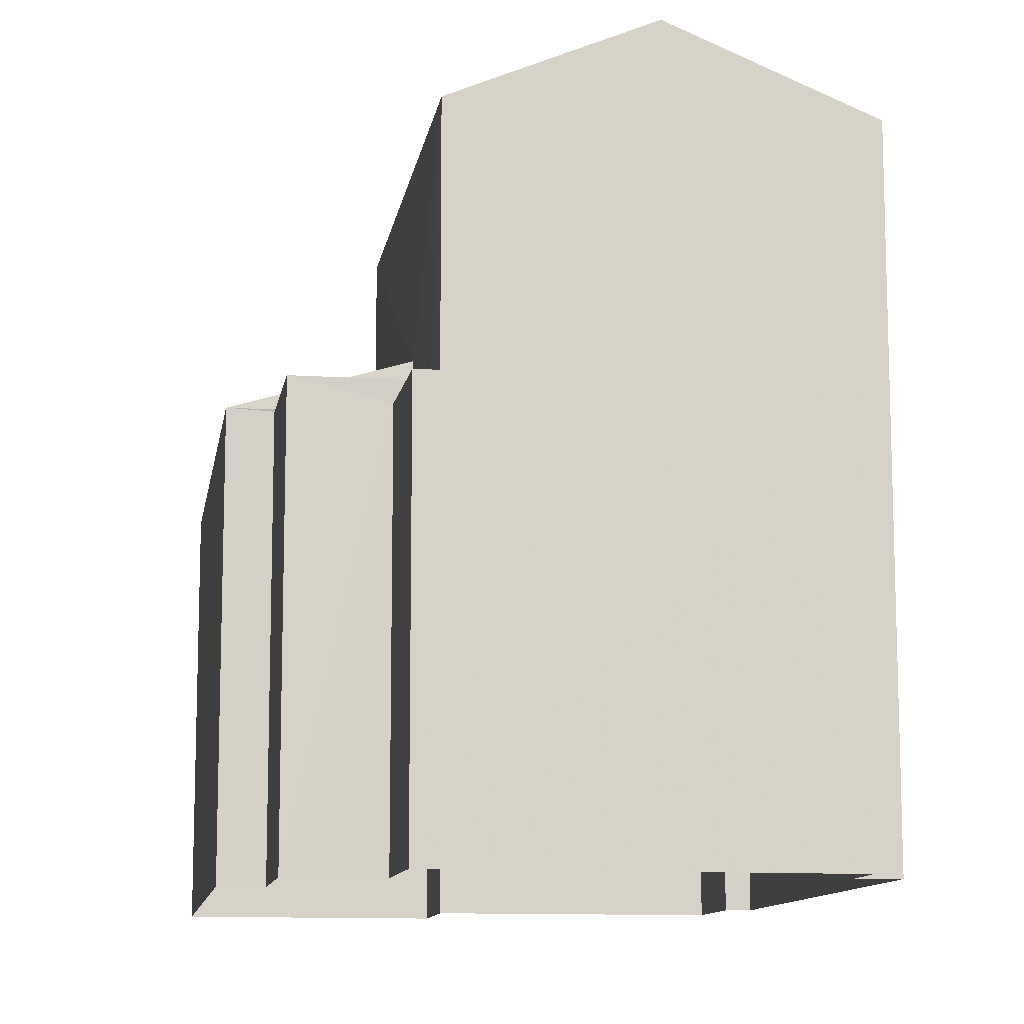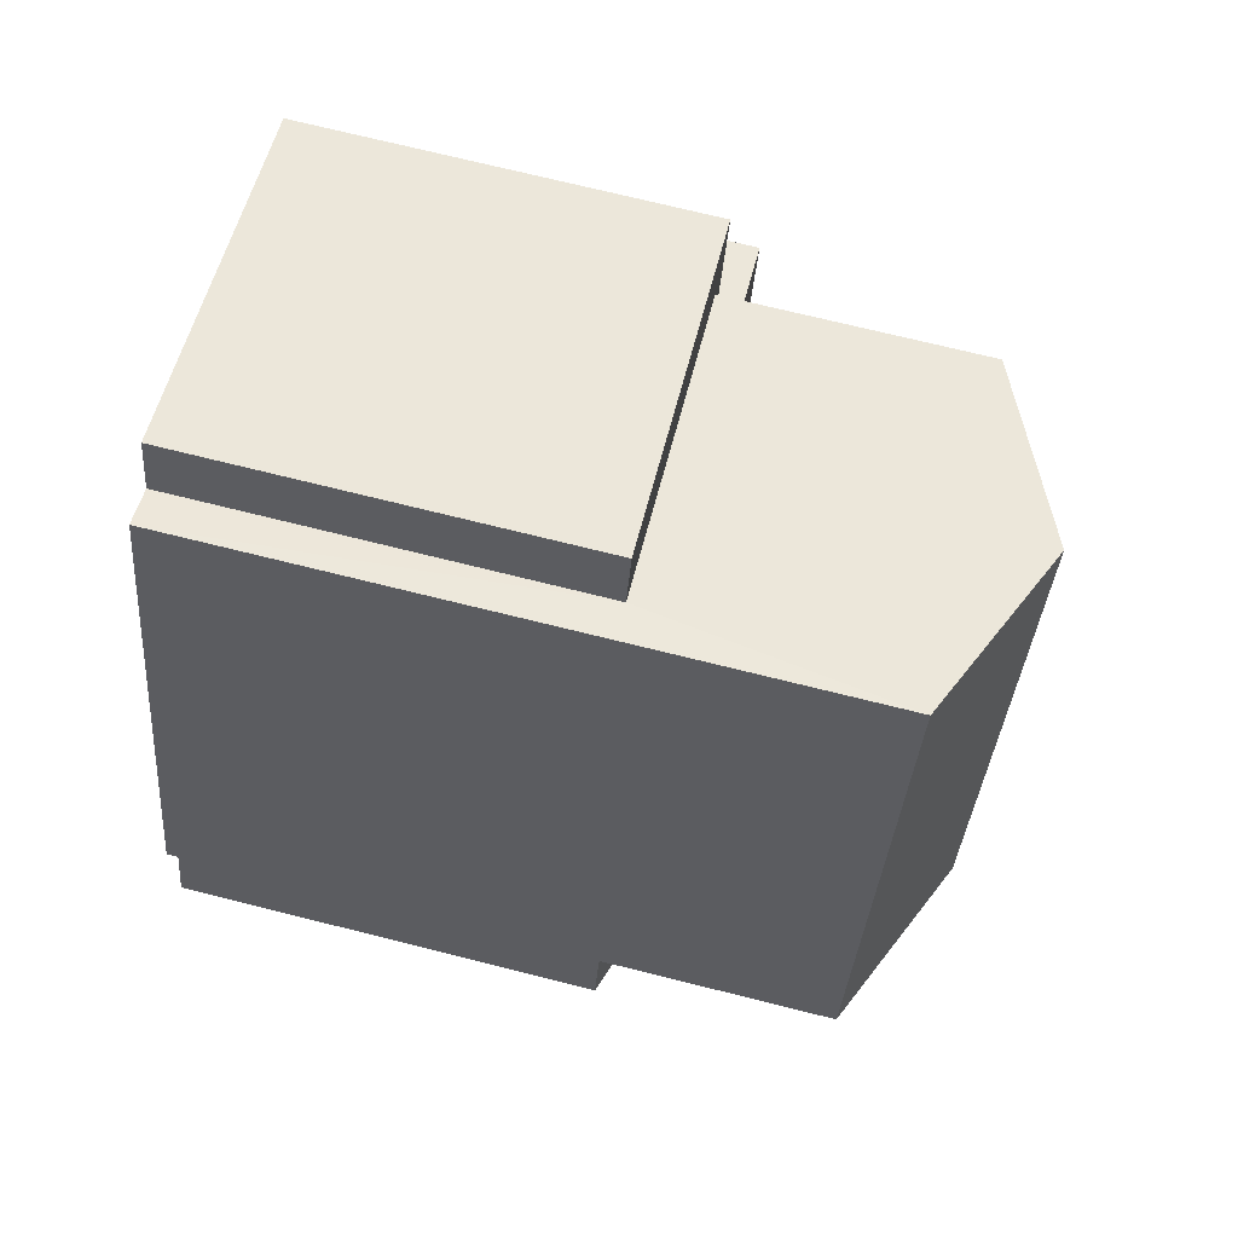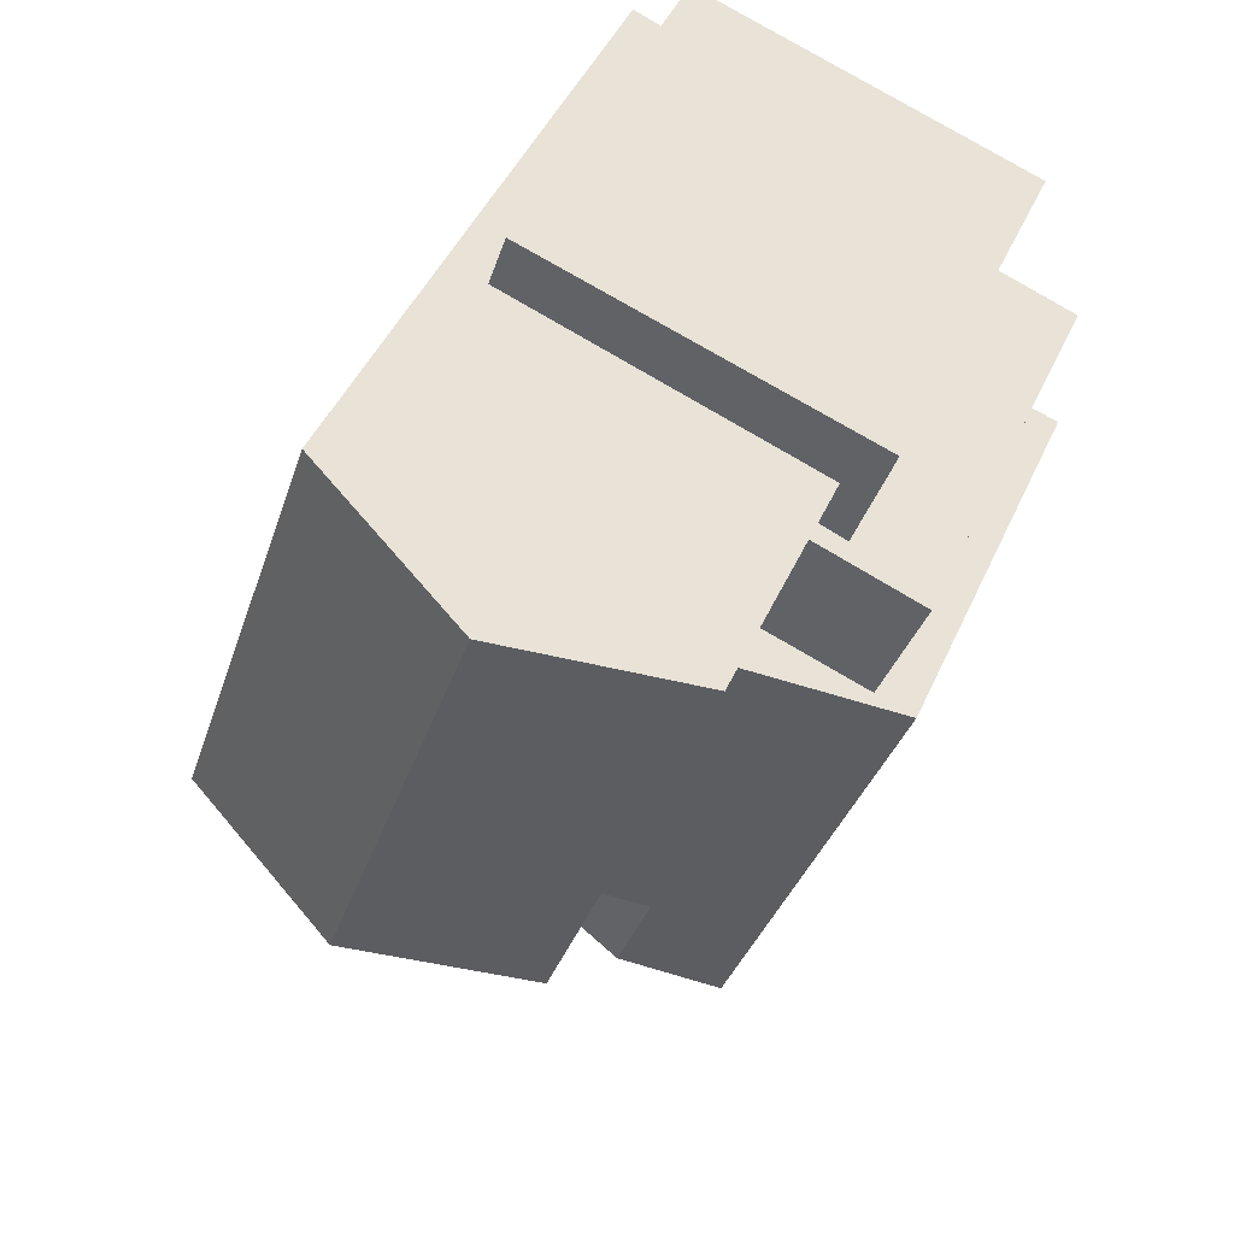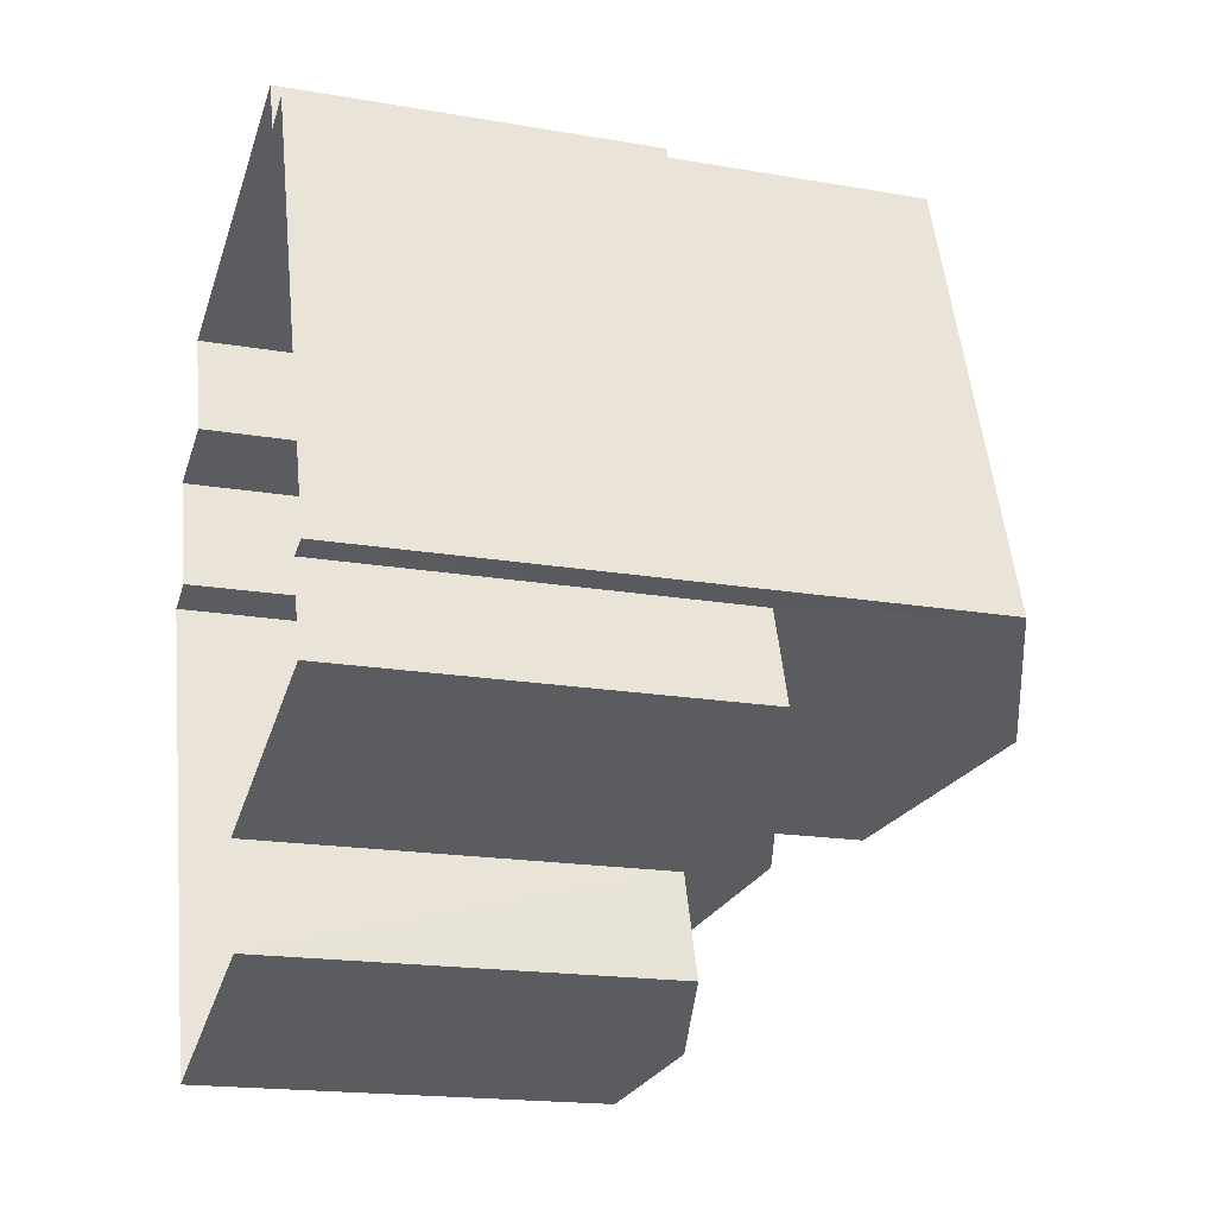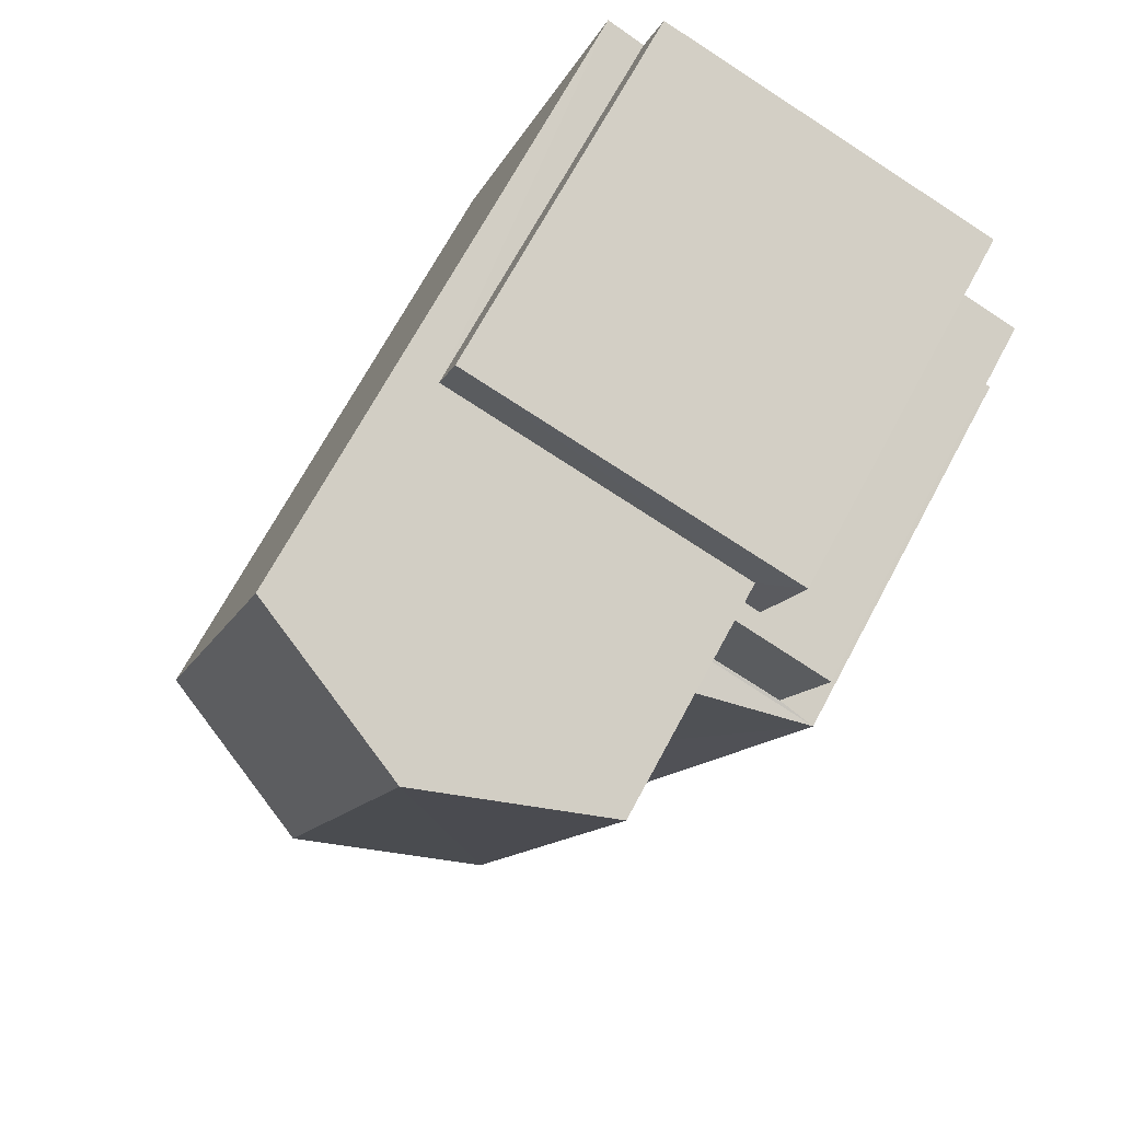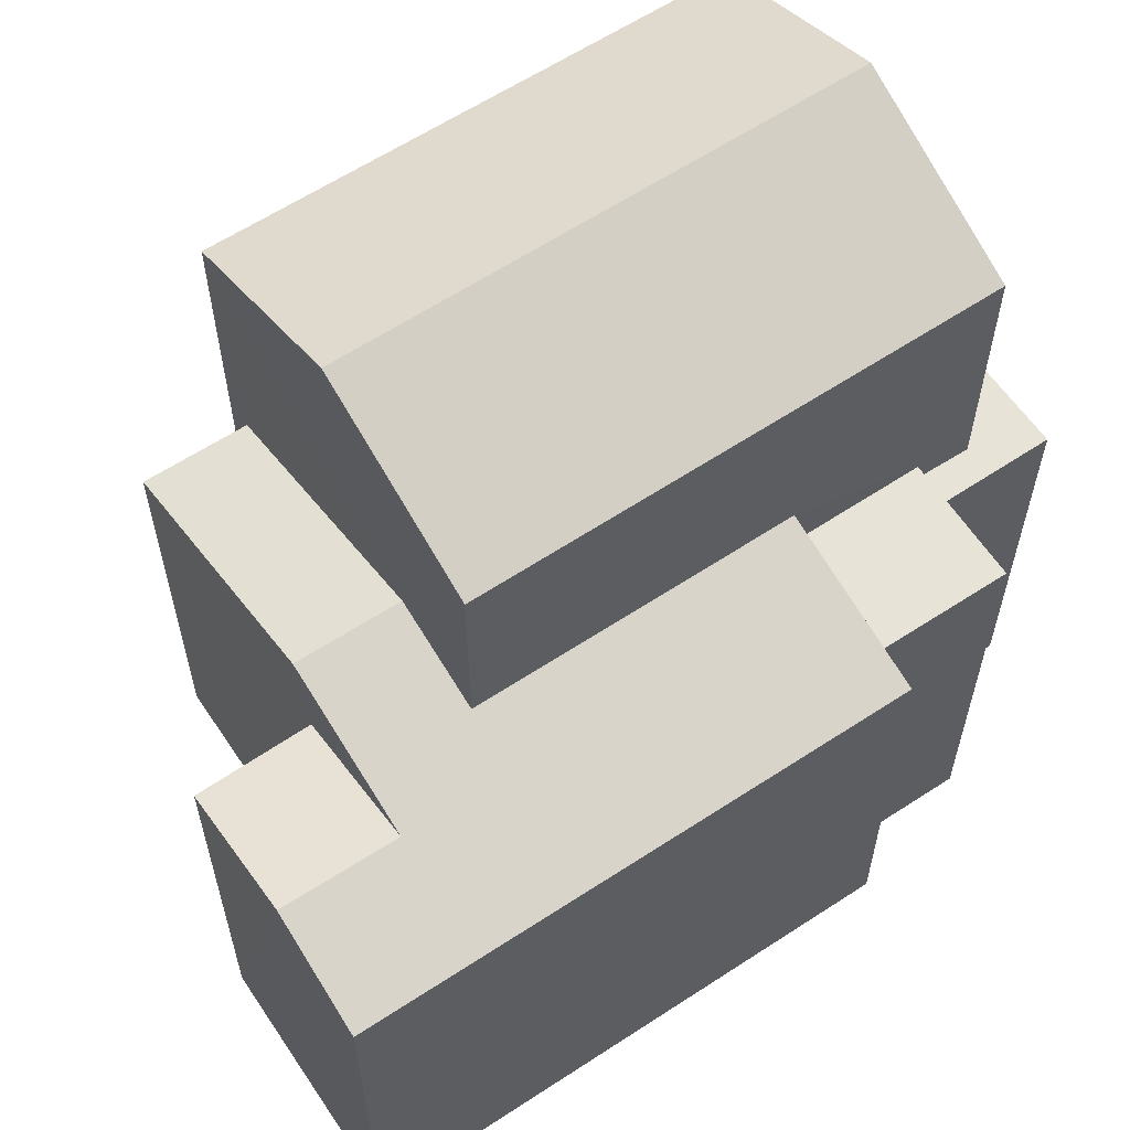
<metadata>
{"format":"obj","ext":"obj","renderer":"f3d","projection":"perspective","resolution":1024,"background":"white","views":[{"elev":-11.3,"azim":152.4,"up":"+Z"},{"elev":72.6,"azim":-76.0,"up":"+Y"},{"elev":47.1,"azim":23.7,"up":"+Y"},{"elev":-18.0,"azim":-108.6,"up":"+Y"},{"elev":69.4,"azim":28.1,"up":"+Y"},{"elev":61.6,"azim":37.5,"up":"+Z"}]}
</metadata>
<code>
v -3.158e+05 4.01e+04 4.983
v -3.158e+05 4.01e+04 4.983
v -3.158e+05 4.01e+04 4.984
v -3.158e+05 4.009e+04 4.983
v -3.158e+05 4.009e+04 4.981
v -3.158e+05 4.01e+04 4.983
v -3.158e+05 4.01e+04 4.983
v -3.158e+05 4.01e+04 4.981
v -3.158e+05 4.009e+04 4.979
v -3.158e+05 4.009e+04 4.981
v -3.158e+05 4.01e+04 4.98
v -3.158e+05 4.01e+04 4.979
v -3.158e+05 4.01e+04 4.981
v -3.158e+05 4.01e+04 4.98
v -3.158e+05 4.01e+04 11.04
v -3.158e+05 4.01e+04 11.04
v -3.158e+05 4.01e+04 11.04
v -3.158e+05 4.01e+04 11.04
v -3.158e+05 4.01e+04 11.04
v -3.158e+05 4.01e+04 11.04
v -3.158e+05 4.009e+04 14.9
v -3.158e+05 4.01e+04 14.9
v -3.158e+05 4.01e+04 16.12
v -3.158e+05 4.01e+04 16.12
v -3.158e+05 4.009e+04 12.6
v -3.158e+05 4.009e+04 12.6
v -3.158e+05 4.009e+04 12.15
v -3.158e+05 4.01e+04 12.15
v -3.158e+05 4.01e+04 11.39
v -3.158e+05 4.009e+04 11.89
v -3.158e+05 4.009e+04 11.39
v -3.158e+05 4.009e+04 11.89
v -3.158e+05 4.009e+04 11.39
v -3.158e+05 4.01e+04 11.39
v -3.158e+05 4.01e+04 14.9
v -3.158e+05 4.01e+04 14.9
v -3.158e+05 4.009e+04 11.39
v -3.158e+05 4.009e+04 11.39
v -3.158e+05 4.01e+04 11.36
v -3.158e+05 4.01e+04 11.36
v -3.158e+05 4.01e+04 11.36
v -3.158e+05 4.01e+04 11.36
v -3.158e+05 4.01e+04 11.39
f 1 2 3
f 4 1 5
f 6 7 8
f 1 3 6
f 9 10 5
f 9 11 12
f 13 6 8
f 11 13 14
f 11 5 1
f 1 6 13
f 9 5 11
f 11 1 13
f 15 16 17
f 17 16 18
f 15 19 16
f 18 16 20
f 21 22 23
f 24 21 23
f 25 26 27
f 28 27 29
f 29 30 31
f 31 30 32
f 27 26 30
f 29 27 30
f 25 33 26
f 25 34 33
f 23 35 24
f 23 36 35
f 30 37 32
f 30 38 37
f 39 40 41
f 39 42 40
f 6 15 7
f 6 19 15
f 11 14 41
f 40 11 41
f 2 1 34
f 2 34 35
f 35 25 24
f 25 27 21
f 25 21 24
f 35 34 25
f 13 8 17
f 18 13 17
f 38 10 37
f 38 5 10
f 6 3 19
f 23 16 19
f 22 16 23
f 19 3 36
f 23 19 36
f 29 12 40
f 12 11 40
f 43 29 40
f 42 43 40
f 37 10 32
f 10 9 32
f 9 31 32
f 29 9 12
f 29 31 9
f 43 28 29
f 34 4 33
f 34 1 4
f 20 16 39
f 16 22 39
f 42 39 43
f 28 22 21
f 28 21 27
f 43 39 28
f 39 22 28
f 5 33 4
f 33 38 26
f 26 38 30
f 5 38 33
f 15 8 7
f 15 17 8
f 36 3 2
f 35 36 2
f 14 18 41
f 41 18 39
f 14 13 18
f 39 18 20

</code>
